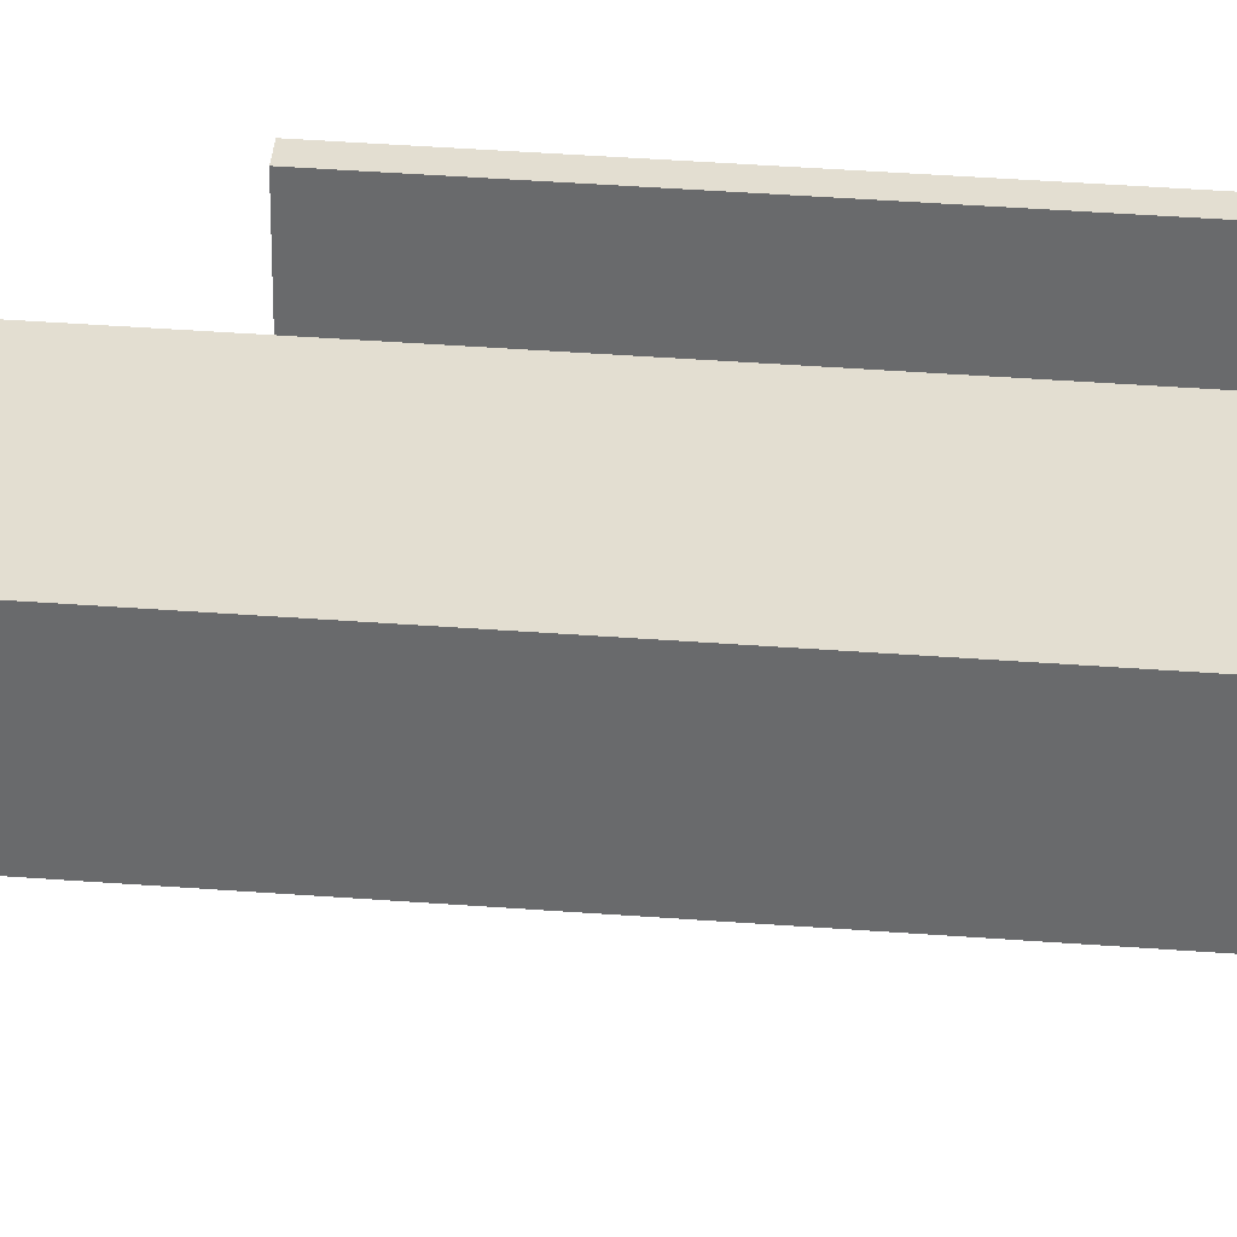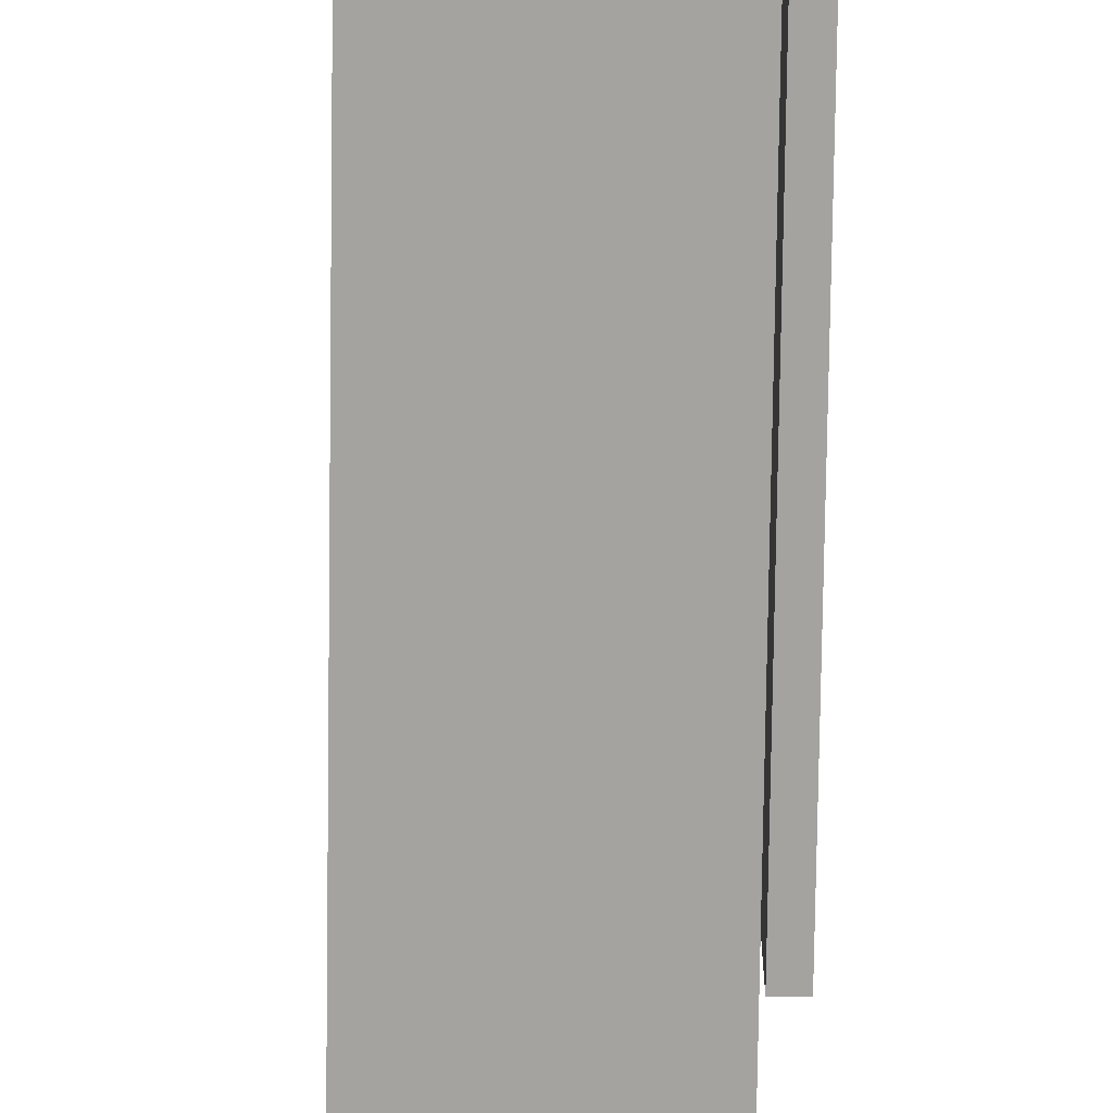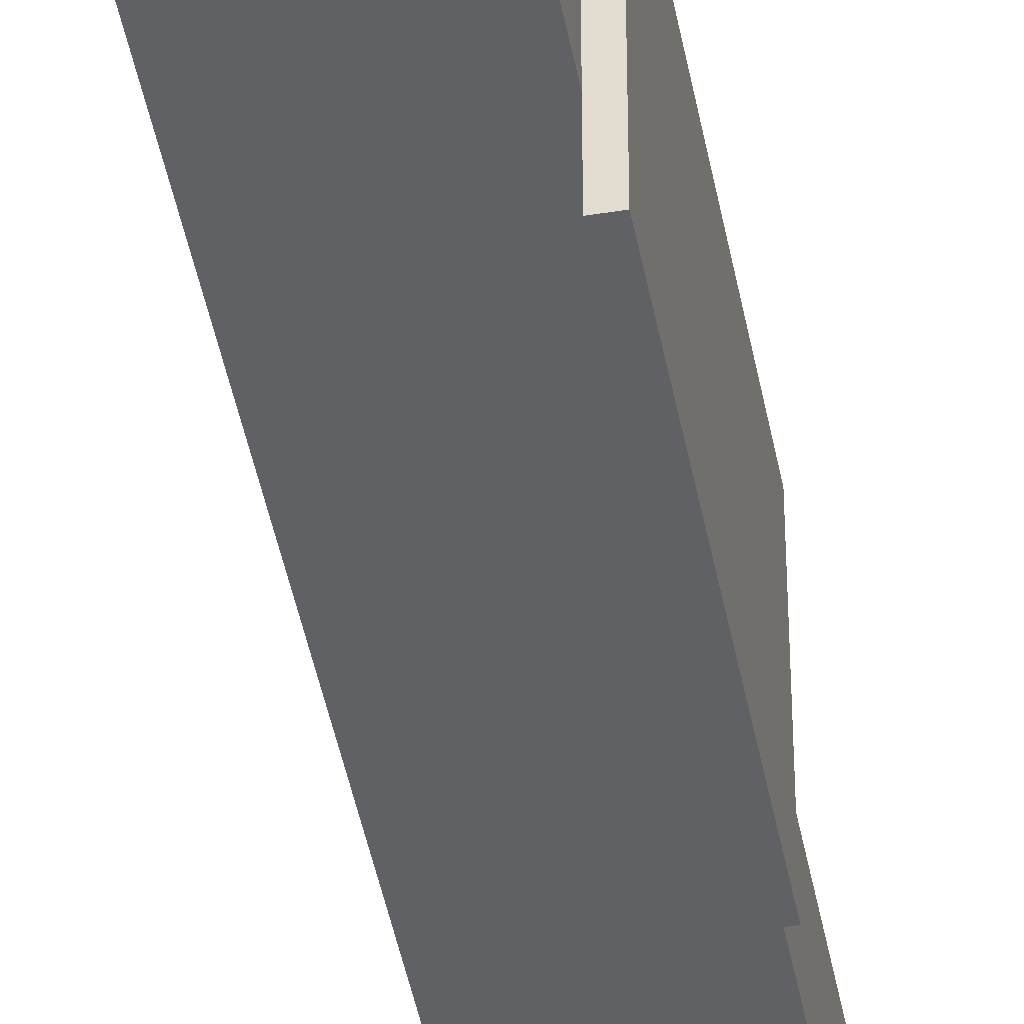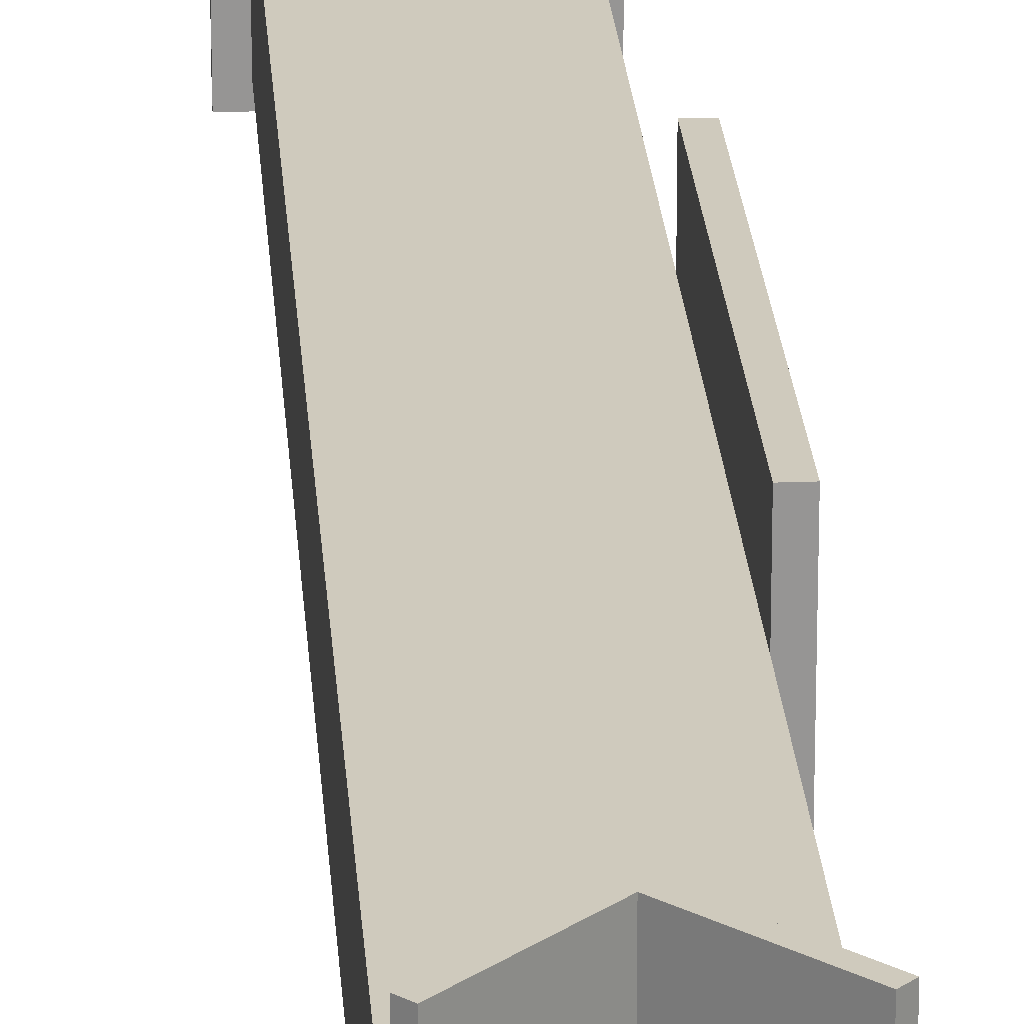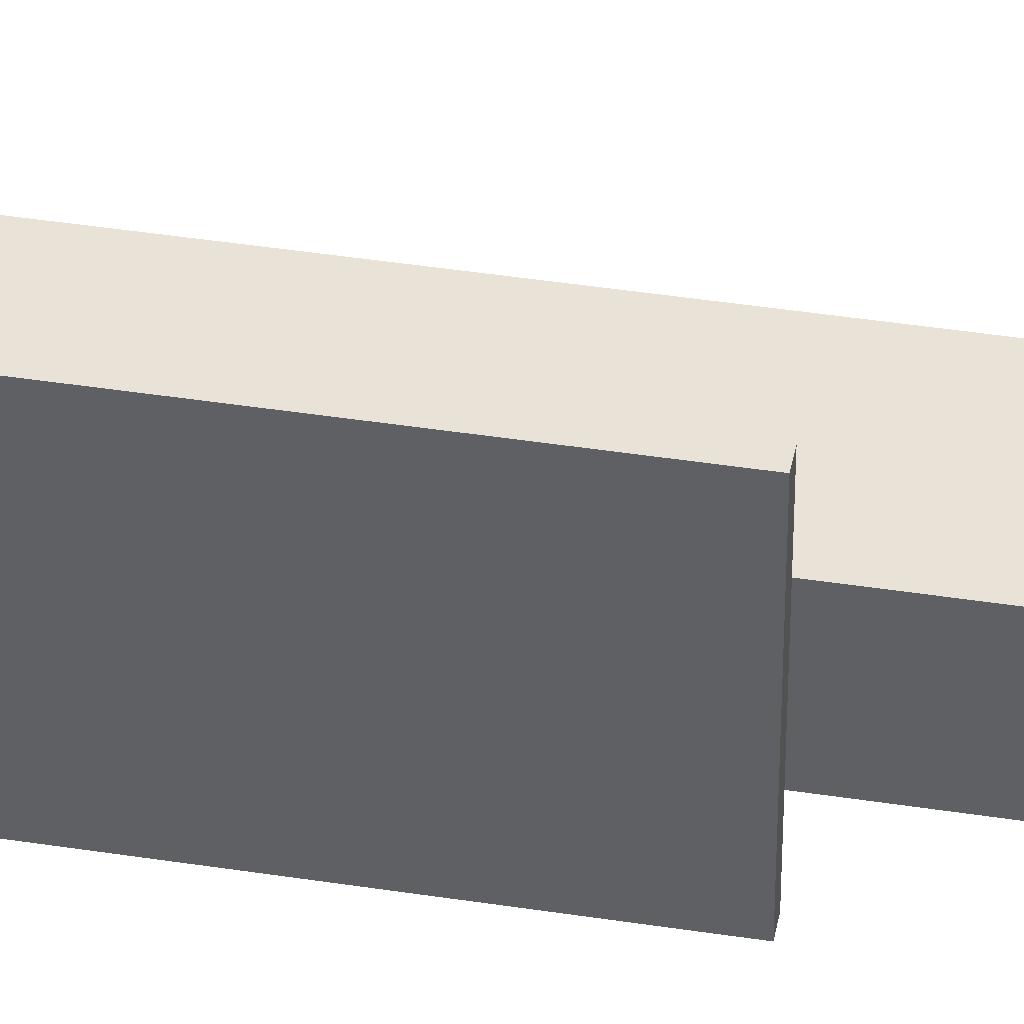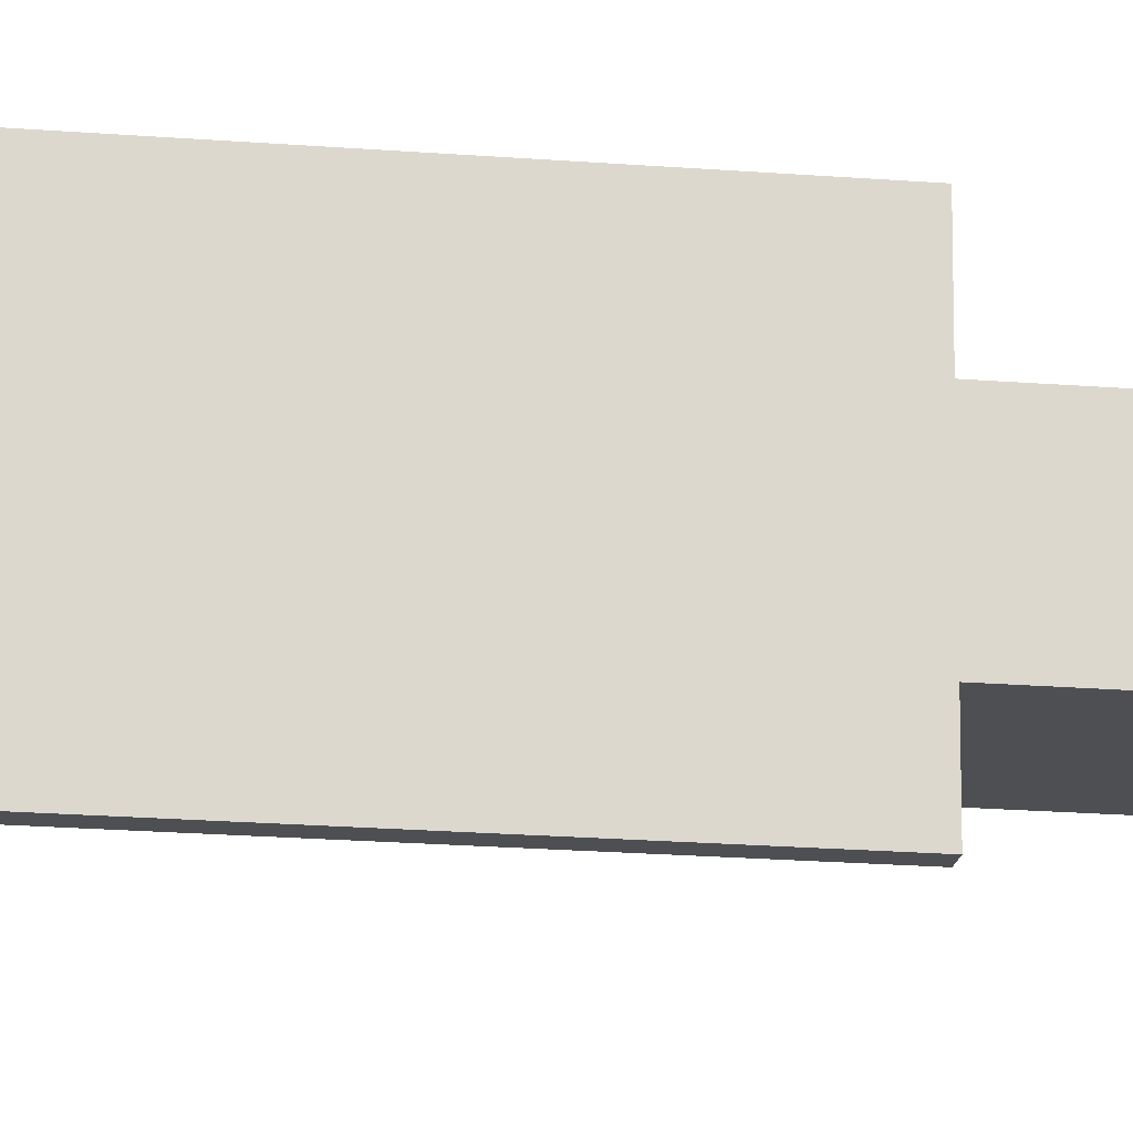
<metadata>
{"format":"obj","ext":"obj","renderer":"f3d","projection":"perspective","resolution":1024,"background":"white","views":[{"elev":36.3,"azim":-84.2,"up":"+Y"},{"elev":-73.0,"azim":-0.8,"up":"+Y"},{"elev":-45.4,"azim":10.7,"up":"+Y"},{"elev":22.8,"azim":-3.8,"up":"+Y"},{"elev":41.5,"azim":100.7,"up":"+Y"},{"elev":-17.6,"azim":80.5,"up":"+Y"}]}
</metadata>
<code>
v -1924 1.612e+04 5553
v -1924 1.612e+04 5898
v -1939 1.612e+04 5898
v -1939 1.612e+04 5553
v -1939 1.612e+04 5553
v -1939 1.612e+04 5898
v -1939 1.59e+04 5898
v -1939 1.59e+04 5553
v -1939 1.59e+04 5553
v -1939 1.59e+04 5898
v -1924 1.59e+04 5898
v -1924 1.59e+04 5553
v -1924 1.59e+04 5553
v -1924 1.59e+04 5898
v -1924 1.612e+04 5898
v -1924 1.612e+04 5553
v -1924 1.612e+04 5553
v -1939 1.612e+04 5553
v -1939 1.59e+04 5553
v -1924 1.59e+04 5553
v -1939 1.612e+04 5898
v -1924 1.612e+04 5898
v -1924 1.59e+04 5898
v -1939 1.59e+04 5898
v -1917 1.595e+04 5032
v -1917 1.595e+04 5042
v -1917 1.608e+04 5042
v -1917 1.608e+04 5032
v -1917 1.608e+04 5032
v -1917 1.608e+04 5042
v -2097 1.608e+04 5042
v -2097 1.608e+04 5032
v -2097 1.608e+04 5032
v -2097 1.608e+04 5042
v -2097 1.595e+04 5042
v -2097 1.595e+04 5032
v -2097 1.595e+04 5032
v -2097 1.595e+04 5042
v -1917 1.595e+04 5042
v -1917 1.595e+04 5032
v -1917 1.595e+04 5032
v -1917 1.608e+04 5032
v -2097 1.608e+04 5032
v -2097 1.595e+04 5032
v -1917 1.608e+04 5042
v -1917 1.595e+04 5042
v -2097 1.595e+04 5042
v -2097 1.608e+04 5042
v -1939 1.596e+04 6285
v -1939 1.606e+04 6285
v -1939 1.606e+04 5042
v -1939 1.596e+04 5042
v -1939 1.596e+04 5042
v -1939 1.606e+04 5042
v -2079 1.606e+04 5042
v -2079 1.596e+04 5042
v -2079 1.596e+04 5042
v -2079 1.606e+04 5042
v -2079 1.606e+04 6284
v -2079 1.596e+04 6284
v -2079 1.596e+04 6284
v -2079 1.606e+04 6284
v -2010 1.606e+04 6215
v -2010 1.596e+04 6215
v -2010 1.596e+04 6215
v -2010 1.606e+04 6215
v -1939 1.606e+04 6285
v -1939 1.596e+04 6285
v -1939 1.596e+04 6285
v -1939 1.596e+04 5042
v -2079 1.596e+04 5042
v -2079 1.596e+04 6284
v -2010 1.596e+04 6215
v -1939 1.606e+04 5042
v -1939 1.606e+04 6285
v -2010 1.606e+04 6215
v -2079 1.606e+04 6284
v -2079 1.606e+04 5042
v -2073 1.589e+04 6292
v -2073 1.614e+04 6292
v -2010 1.614e+04 6229
v -2010 1.589e+04 6229
v -2010 1.589e+04 6229
v -2010 1.614e+04 6229
v -1946 1.614e+04 6292
v -1946 1.589e+04 6292
v -1946 1.589e+04 6292
v -1946 1.614e+04 6292
v -1939 1.614e+04 6285
v -1939 1.589e+04 6285
v -1939 1.589e+04 6285
v -1939 1.614e+04 6285
v -2010 1.614e+04 6215
v -2010 1.589e+04 6215
v -2010 1.589e+04 6215
v -2010 1.614e+04 6215
v -2080 1.614e+04 6285
v -2080 1.589e+04 6285
v -2080 1.589e+04 6285
v -2080 1.614e+04 6285
v -2073 1.614e+04 6292
v -2073 1.589e+04 6292
v -2073 1.589e+04 6292
v -2010 1.589e+04 6229
v -1946 1.589e+04 6292
v -1939 1.589e+04 6285
v -2010 1.589e+04 6215
v -2080 1.589e+04 6285
v -2010 1.614e+04 6229
v -2073 1.614e+04 6292
v -2080 1.614e+04 6285
v -2010 1.614e+04 6215
v -1939 1.614e+04 6285
v -1946 1.614e+04 6292
f 113 109 114
f 113 112 109
f 109 112 110
f 112 111 110
f 105 104 106
f 103 108 104
f 108 107 104
f 104 107 106
f 101 99 102
f 101 100 99
f 97 95 98
f 97 96 95
f 93 91 94
f 93 92 91
f 89 87 90
f 89 88 87
f 85 83 86
f 85 84 83
f 81 79 82
f 81 80 79
f 77 76 78
f 76 75 78
f 75 74 78
f 71 73 72
f 71 70 73
f 70 69 73
f 67 65 68
f 67 66 65
f 63 61 64
f 63 62 61
f 59 57 60
f 59 58 57
f 55 53 56
f 55 54 53
f 51 49 52
f 51 50 49
f 47 45 48
f 47 46 45
f 43 41 44
f 43 42 41
f 39 37 40
f 39 38 37
f 35 33 36
f 35 34 33
f 31 29 32
f 31 30 29
f 27 25 28
f 27 26 25
f 23 21 24
f 23 22 21
f 19 17 20
f 19 18 17
f 15 13 16
f 15 14 13
f 11 9 12
f 11 10 9
f 7 5 8
f 7 6 5
f 3 1 4
f 3 2 1

</code>
